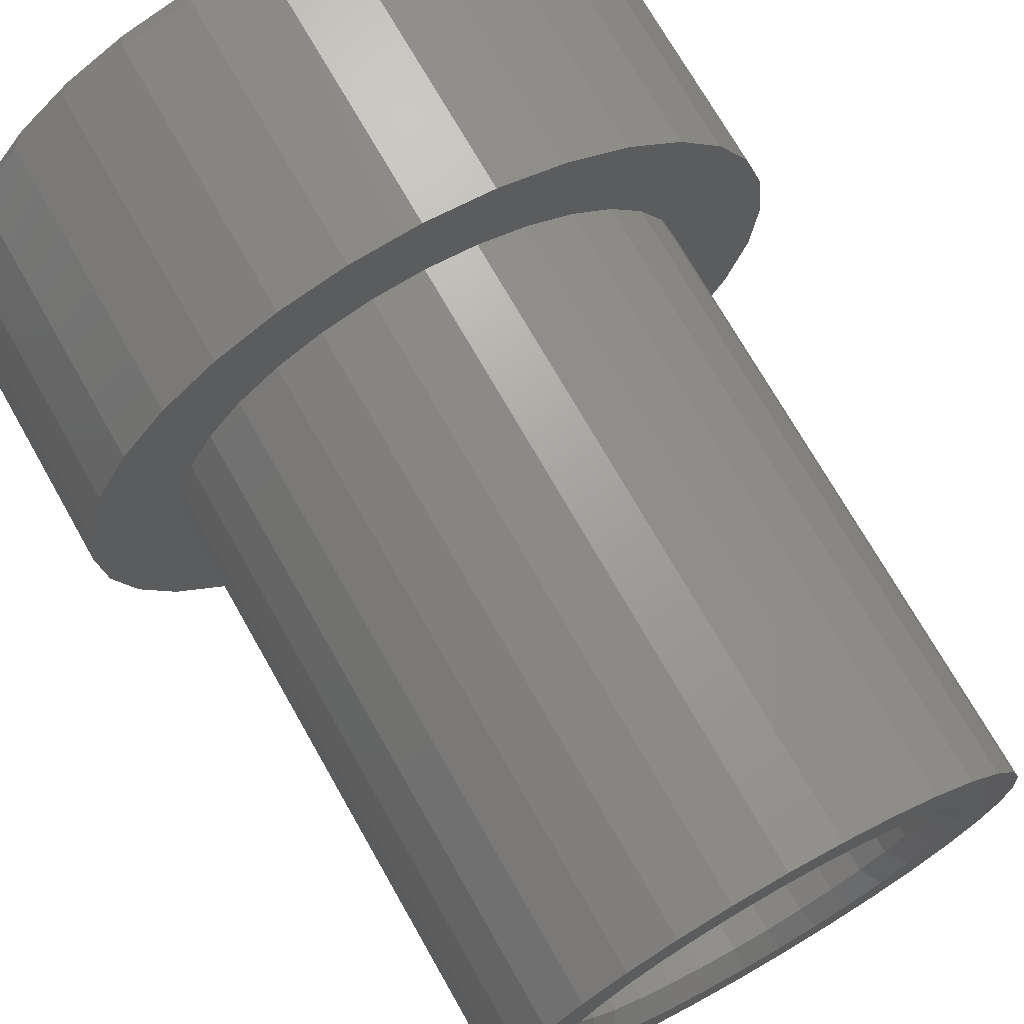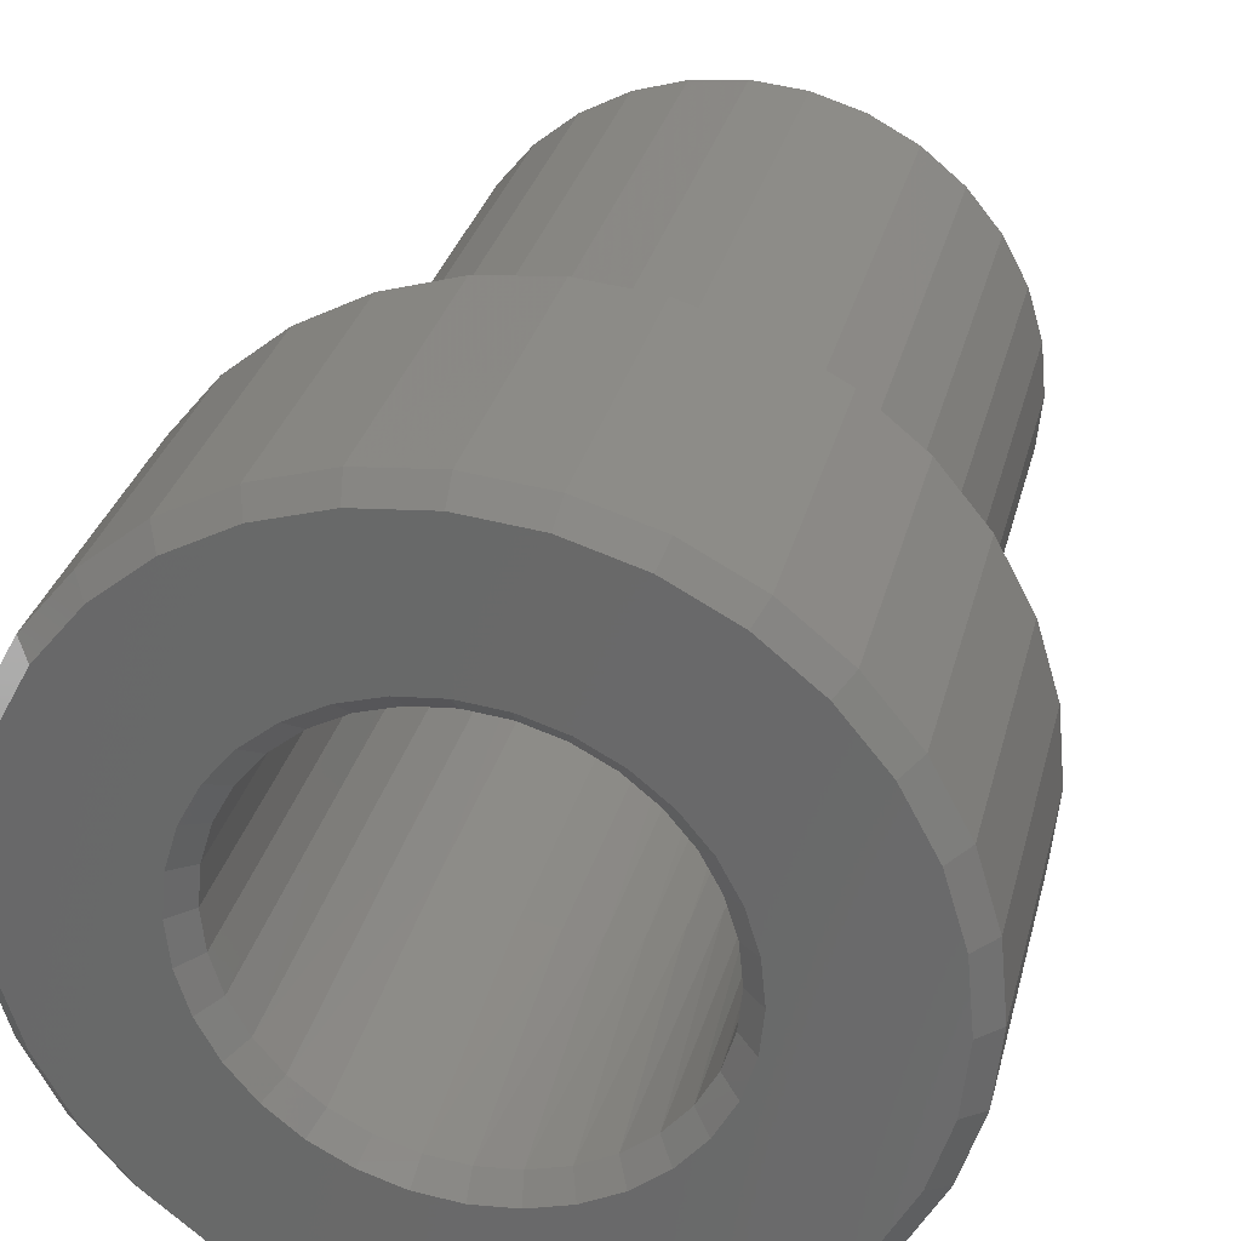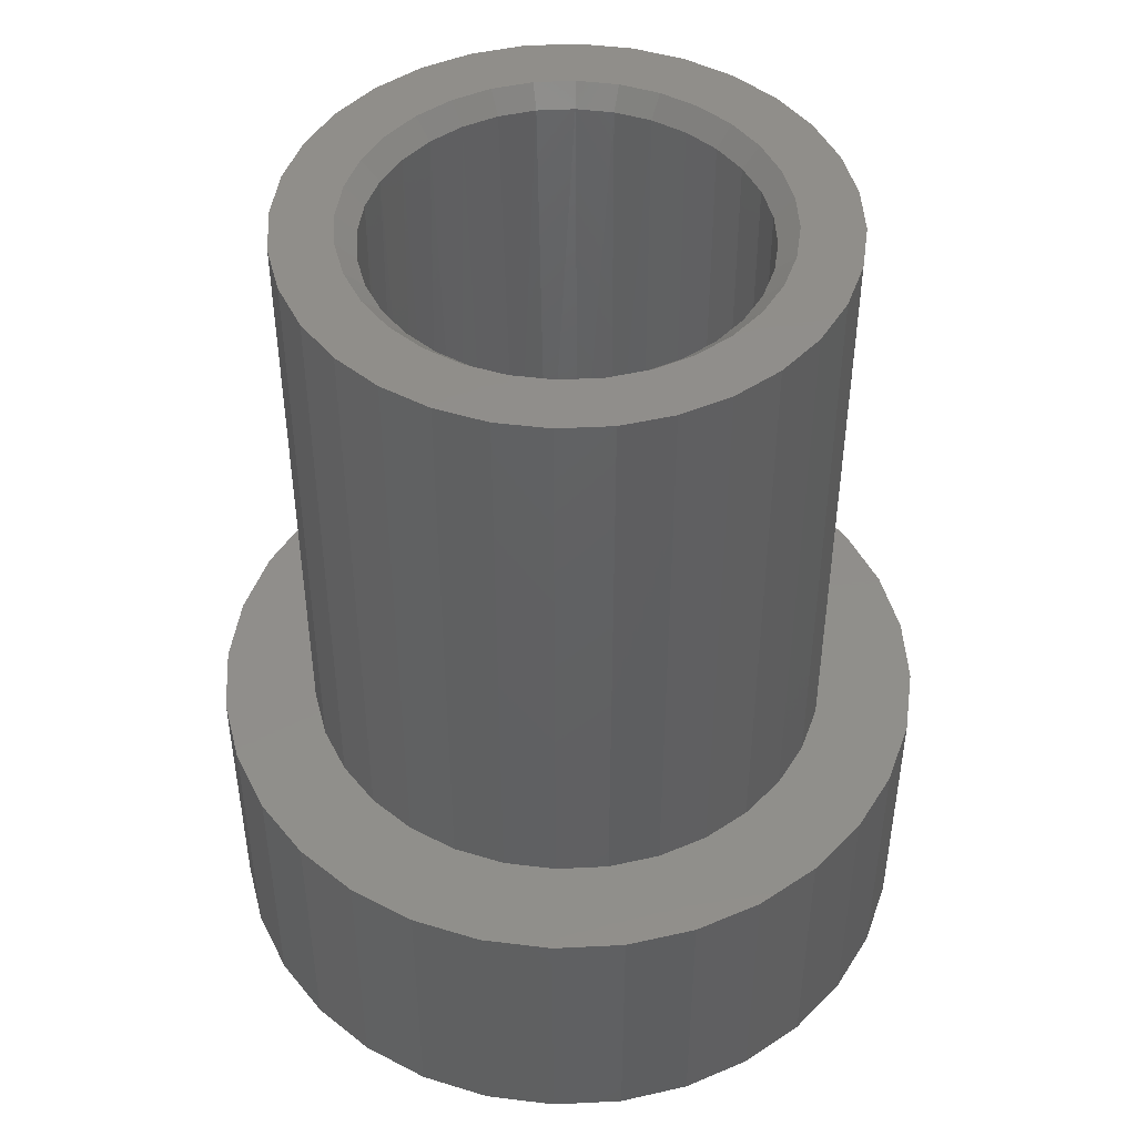
<metadata>
{"format":"stl","ext":"stl","renderer":"f3d","projection":"perspective","resolution":1024,"background":"white","views":[{"elev":71.5,"azim":-29.5,"up":"+Y"},{"elev":31.1,"azim":-166.3,"up":"+Y"},{"elev":46.9,"azim":-20.1,"up":"+Z"}]}
</metadata>
<code>
# stl→obj: 343 verts, 656 faces
v -0.03041 0.1686 0
v -0.2333 0.158 0
v -0.198 0.2011 0
v -0.06265 0.1588 0
v -0.1398 0.09549 0
v -0.1557 0.06577 0
v -0.2758 0.05548 0
v 0.0689 0.1588 0
v 0.03666 0.1686 0
v 0.2042 0.2011 0
v 0.03666 -0.1686 0
v 0.0689 -0.1588 0
v 0.2396 -0.158 0
v 0.2042 -0.2011 0
v 0.003125 0.1719 0
v -0.1549 0.2364 0
v -0.1057 0.2627 0
v -0.05235 0.2789 0
v 0.003125 0.2844 0
v 0.0586 0.2789 0
v 0.112 0.2627 0
v 0.1611 0.2364 0
v 0.003125 -0.1719 0
v 0.1611 -0.2364 0
v 0.112 -0.2627 0
v 0.0586 -0.2789 0
v 0.003125 -0.2844 0
v -0.05235 -0.2789 0
v -0.1057 -0.2627 0
v -0.1549 -0.2364 0
v -0.198 -0.2011 0
v -0.2333 -0.158 0
v -0.06265 -0.1588 0
v -0.03041 -0.1686 0
v -0.09236 0.1429 0
v -0.1184 0.1215 0
v -0.2596 0.1088 0
v -0.1688 -1.352e-16 0
v -0.2812 1.43e-16 0
v -0.1654 0.03353 0
v -0.1557 -0.06577 0
v -0.2758 -0.05548 0
v -0.1654 -0.03353 0
v -0.1184 -0.1215 0
v -0.2596 -0.1088 0
v -0.1398 -0.09549 0
v -0.09236 -0.1429 0
v 0.1619 0.06577 0
v 0.146 0.09549 0
v 0.282 0.05548 0
v 0.1247 0.1215 0
v 0.2659 0.1088 0
v 0.09861 0.1429 0
v 0.2396 0.158 0
v 0.175 -4.568e-17 0
v 0.1717 0.03353 0
v 0.2875 -8.773e-17 0
v 0.1619 -0.06577 0
v 0.1717 -0.03353 0
v 0.282 -0.05548 0
v 0.1247 -0.1215 0
v 0.146 -0.09549 0
v 0.2659 -0.1088 0
v 0.09861 -0.1429 0
v -0.1412 0.05979 0.01562
v -0.1431 0.05504 0.25
v -0.1501 0.03048 0.01562
v -0.1309 0.08033 0.25
v -0.1268 0.08681 0.01562
v -0.1143 0.103 0.25
v -0.1074 0.1105 0.01562
v -0.09401 0.1224 0.25
v -0.08368 0.1299 0.01562
v -0.07053 0.1378 0.25
v -0.05667 0.1444 0.01562
v -0.04467 0.1488 0.25
v -0.02736 0.1532 0.01562
v -0.01726 0.1549 0.25
v 0.003125 0.1562 0.01562
v 0.0108 0.1561 0.25
v 0.03361 0.1532 0.01562
v 0.03861 0.1522 0.25
v 0.06292 0.1444 0.01562
v 0.0917 0.1287 0.25
v 0.08993 0.1299 0.01562
v 0.1136 0.1105 0.01562
v 0.1148 0.1093 0.25
v 0.133 0.08681 0.01562
v 0.06528 0.1434 0.25
v -0.1506 0.02797 0.25
v -0.1531 1.913e-17 0.25
v -0.1531 1.913e-17 0.01562
v 0.1337 0.08574 0.25
v 0.1475 0.05979 0.01562
v 0.1478 0.059 0.25
v 0.1564 0.03048 0.01562
v 0.1565 0.03006 0.25
v 0.1594 -1.77e-16 0.01562
v 0.1594 0 0.25
v 0.1136 -0.1105 0.01562
v 0.1148 -0.1093 0.25
v 0.133 -0.08681 0.01562
v 0.0917 -0.1287 0.25
v 0.08993 -0.1299 0.01562
v 0.03361 -0.1532 0.01562
v 0.03861 -0.1522 0.25
v 0.06292 -0.1444 0.01562
v 0.0108 -0.1561 0.25
v 0.003125 -0.1562 0.01562
v -0.01726 -0.1549 0.25
v -0.02736 -0.1532 0.01562
v -0.04467 -0.1488 0.25
v -0.05667 -0.1444 0.01562
v -0.07053 -0.1378 0.25
v -0.08368 -0.1299 0.01562
v -0.09401 -0.1224 0.25
v -0.1074 -0.1105 0.01562
v -0.1143 -0.103 0.25
v -0.1268 -0.08681 0.01562
v -0.1309 -0.08033 0.25
v -0.1412 -0.05979 0.01562
v -0.1431 -0.05504 0.25
v -0.1501 -0.03048 0.01562
v 0.06528 -0.1434 0.25
v 0.1337 -0.08574 0.25
v 0.1478 -0.059 0.25
v 0.1475 -0.05979 0.01562
v 0.1565 -0.03006 0.25
v 0.1564 -0.03048 0.01562
v -0.1506 -0.02797 0.25
v -0.1568 0.0659 0.75
v -0.2145 0.04313 0.75
v -0.1666 0.0336 0.75
v 0.1251 0.1838 0.75
v 0.0359 0.1689 0.75
v 0.0682 0.1591 0.75
v 0.1251 -0.1838 0.75
v 0.1586 -0.1563 0.75
v 0.0682 -0.1591 0.75
v 0.0359 -0.1689 0.75
v -0.1205 0.1838 0.75
v -0.154 0.1563 0.75
v -0.0636 0.1591 0.75
v -0.03129 0.1689 0.75
v 0.002303 0.1722 0.75
v -0.08229 0.2042 0.75
v -0.1205 -0.1838 0.75
v -0.08229 -0.2042 0.75
v 0.002303 -0.1722 0.75
v -0.03129 -0.1689 0.75
v -0.0636 -0.1591 0.75
v -0.154 -0.1563 0.75
v 0.0869 0.2042 0.75
v 0.04543 0.2168 0.75
v 0.002303 0.2211 0.75
v -0.04082 0.2168 0.75
v -0.04082 -0.2168 0.75
v 0.002303 -0.2211 0.75
v 0.04543 -0.2168 0.75
v 0.0869 -0.2042 0.75
v -0.2019 0.08459 0.75
v -0.1409 0.09567 0.75
v -0.1815 0.1228 0.75
v -0.1195 0.1218 0.75
v -0.09337 0.1432 0.75
v -0.1699 -1.469e-16 0.75
v -0.2188 2.707e-17 0.75
v -0.1666 -0.0336 0.75
v -0.2145 -0.04313 0.75
v -0.1568 -0.0659 0.75
v -0.2019 -0.08459 0.75
v -0.1409 -0.09567 0.75
v -0.1195 -0.1218 0.75
v -0.1815 -0.1228 0.75
v -0.09337 -0.1432 0.75
v 0.1586 0.1563 0.75
v 0.09797 0.1432 0.75
v 0.1861 0.1228 0.75
v 0.1241 0.1218 0.75
v 0.2065 0.08459 0.75
v 0.1455 0.09567 0.75
v 0.2191 0.04313 0.75
v 0.1614 0.0659 0.75
v 0.1712 0.0336 0.75
v 0.2234 0 0.75
v 0.1745 -5.724e-17 0.75
v 0.2191 -0.04313 0.75
v 0.1712 -0.0336 0.75
v 0.2065 -0.08459 0.75
v 0.1614 -0.0659 0.75
v 0.1455 -0.09567 0.75
v 0.1861 -0.1228 0.75
v 0.1241 -0.1218 0.75
v 0.09797 -0.1432 0.75
v -0.1442 0.05528 0.25
v -0.1424 0.05992 0.7344
v -0.1513 0.03055 0.7344
v -0.1319 0.08068 0.25
v -0.1279 0.08699 0.7344
v -0.1152 0.1034 0.25
v -0.1084 0.1107 0.7344
v -0.09476 0.1229 0.25
v -0.08469 0.1302 0.7344
v -0.07114 0.1383 0.25
v -0.05762 0.1447 0.7344
v -0.04513 0.1492 0.25
v -0.02824 0.1536 0.7344
v -0.01759 0.1553 0.25
v 0.002303 0.1566 0.7344
v 0.01061 0.1564 0.25
v 0.03285 0.1536 0.7344
v 0.03853 0.1523 0.25
v 0.06222 0.1447 0.7344
v 0.113 0.1107 0.7344
v 0.08929 0.1302 0.7344
v 0.1325 0.08699 0.7344
v 0.147 0.05992 0.7344
v -0.1517 0.0281 0.25
v -0.1543 1.917e-17 0.7344
v -0.1543 1.917e-17 0.25
v 0.1559 0.03055 0.7344
v 0.1589 -3.165e-16 0.7344
v 0.1325 -0.08699 0.7344
v 0.147 -0.05992 0.7344
v 0.113 -0.1107 0.7344
v 0.08929 -0.1302 0.7344
v 0.03853 -0.1523 0.25
v 0.03285 -0.1536 0.7344
v 0.06222 -0.1447 0.7344
v 0.01061 -0.1564 0.25
v 0.002303 -0.1566 0.7344
v -0.01759 -0.1553 0.25
v -0.02824 -0.1536 0.7344
v -0.04513 -0.1492 0.25
v -0.05762 -0.1447 0.7344
v -0.07114 -0.1383 0.25
v -0.08469 -0.1302 0.7344
v -0.09476 -0.1229 0.25
v -0.1084 -0.1107 0.7344
v -0.1152 -0.1034 0.25
v -0.1279 -0.08699 0.7344
v -0.1319 -0.08068 0.25
v -0.1424 -0.05992 0.7344
v -0.1442 -0.05528 0.25
v -0.1513 -0.03055 0.7344
v 0.1559 -0.03055 0.7344
v -0.1517 -0.0281 0.25
v 0.3031 -3.399e-16 0.01562
v 0.3031 0 0.25
v 0.2974 -0.05853 0.01562
v 0.2974 -0.05853 0.25
v 0.2803 -0.1148 0.01562
v 0.2803 -0.1148 0.25
v 0.2526 -0.1667 0.01562
v 0.2526 -0.1667 0.25
v 0.2153 -0.2121 0.01562
v 0.2153 -0.2121 0.25
v 0.1698 -0.2494 0.01562
v 0.1698 -0.2494 0.25
v 0.1179 -0.2772 0.01562
v 0.1179 -0.2772 0.25
v 0.06165 -0.2942 0.01562
v 0.06165 -0.2942 0.25
v 0.003125 -0.3 0.01562
v 0.003125 -0.3 0.25
v -0.0554 -0.2942 0.01562
v -0.0554 -0.2942 0.25
v -0.1117 -0.2772 0.01562
v -0.1117 -0.2772 0.25
v -0.1635 -0.2494 0.01562
v -0.1635 -0.2494 0.25
v -0.209 -0.2121 0.01562
v -0.209 -0.2121 0.25
v -0.2463 -0.1667 0.01562
v -0.2463 -0.1667 0.25
v -0.274 -0.1148 0.01562
v -0.274 -0.1148 0.25
v -0.2911 -0.05853 0.01562
v -0.2911 -0.05853 0.25
v -0.2969 3.674e-17 0.01562
v -0.2969 3.674e-17 0.25
v -0.2911 0.05853 0.01562
v -0.2911 0.05853 0.25
v -0.274 0.1148 0.01562
v -0.274 0.1148 0.25
v -0.2463 0.1667 0.01562
v -0.2463 0.1667 0.25
v -0.209 0.2121 0.01562
v -0.209 0.2121 0.25
v -0.1635 0.2494 0.01562
v -0.1635 0.2494 0.25
v -0.1117 0.2772 0.01562
v -0.1117 0.2772 0.25
v -0.0554 0.2942 0.01562
v -0.0554 0.2942 0.25
v 0.003125 0.3 0.01562
v 0.003125 0.3 0.25
v 0.06165 0.2942 0.01562
v 0.06165 0.2942 0.25
v 0.1179 0.2772 0.01562
v 0.1179 0.2772 0.25
v 0.1698 0.2494 0.01562
v 0.1698 0.2494 0.25
v 0.2153 0.2121 0.01562
v 0.2153 0.2121 0.25
v 0.2526 0.1667 0.01562
v 0.2526 0.1667 0.25
v 0.2803 0.1148 0.01562
v 0.2803 0.1148 0.25
v 0.2974 0.05853 0.01562
v 0.2974 0.05853 0.25
v -0.04082 0.2168 0.25
v -0.1205 0.1838 0.25
v -0.154 0.1563 0.25
v -0.08229 -0.2042 0.25
v -0.04082 -0.2168 0.25
v 0.0869 -0.2042 0.25
v 0.04543 -0.2168 0.25
v 0.002303 -0.2211 0.25
v 0.002303 0.2211 0.25
v 0.04543 0.2168 0.25
v -0.08229 0.2042 0.25
v -0.1815 0.1228 0.25
v -0.2019 0.08459 0.25
v -0.2145 0.04313 0.25
v -0.2188 2.707e-17 0.25
v -0.2145 -0.04313 0.25
v -0.2019 -0.08459 0.25
v -0.1815 -0.1228 0.25
v -0.154 -0.1563 0.25
v -0.1205 -0.1838 0.25
v 0.0869 0.2042 0.25
v 0.1251 0.1838 0.25
v 0.1586 0.1563 0.25
v 0.1861 0.1228 0.25
v 0.2065 0.08459 0.25
v 0.2191 0.04313 0.25
v 0.2234 0 0.25
v 0.2191 -0.04313 0.25
v 0.2065 -0.08459 0.25
v 0.1861 -0.1228 0.25
v 0.1586 -0.1563 0.25
v 0.1251 -0.1838 0.25
f 1 2 3
f 4 2 1
f 5 6 7
f 8 9 10
f 11 12 13
f 14 11 13
f 15 1 3
f 15 3 16
f 15 16 17
f 15 17 18
f 15 18 19
f 15 19 20
f 15 20 21
f 15 21 22
f 15 22 10
f 15 10 9
f 23 11 14
f 23 14 24
f 23 24 25
f 23 25 26
f 23 26 27
f 23 27 28
f 23 28 29
f 23 29 30
f 23 30 31
f 31 32 33
f 31 33 34
f 31 34 23
f 4 35 2
f 2 35 36
f 2 36 37
f 37 36 5
f 37 5 7
f 38 39 40
f 40 39 7
f 40 7 6
f 41 42 43
f 43 42 39
f 43 39 38
f 44 45 46
f 46 45 42
f 46 42 41
f 33 32 47
f 47 32 45
f 47 45 44
f 48 49 50
f 50 49 51
f 50 51 52
f 52 51 53
f 52 53 54
f 54 53 8
f 54 8 10
f 55 56 57
f 57 56 48
f 57 48 50
f 58 59 60
f 60 59 55
f 60 55 57
f 61 62 63
f 63 62 58
f 63 58 60
f 12 64 13
f 13 64 61
f 13 61 63
f 65 66 67
f 68 66 65
f 69 68 65
f 70 68 69
f 71 70 69
f 72 70 71
f 73 72 71
f 74 72 73
f 75 74 73
f 75 76 74
f 76 75 77
f 77 78 76
f 78 77 79
f 79 80 78
f 80 79 81
f 81 82 80
f 82 81 83
f 84 85 86
f 86 87 84
f 87 86 88
f 89 82 83
f 89 83 85
f 89 85 84
f 66 90 67
f 67 90 91
f 67 91 92
f 87 88 93
f 93 88 94
f 93 94 95
f 95 94 96
f 95 96 97
f 97 96 98
f 97 98 99
f 100 101 102
f 103 101 100
f 104 103 100
f 105 106 107
f 108 106 105
f 109 108 105
f 110 108 109
f 111 110 109
f 112 110 111
f 113 112 111
f 114 112 113
f 115 114 113
f 115 116 114
f 116 115 117
f 117 118 116
f 118 117 119
f 119 120 118
f 120 119 121
f 121 122 120
f 122 121 123
f 124 103 104
f 124 104 107
f 124 107 106
f 101 125 102
f 102 125 126
f 102 126 127
f 127 126 128
f 127 128 129
f 129 128 99
f 129 99 98
f 122 123 130
f 130 123 92
f 130 92 91
f 23 111 109
f 109 11 23
f 115 47 117
f 117 47 44
f 117 44 119
f 119 44 46
f 119 46 121
f 121 46 41
f 121 41 123
f 123 41 43
f 123 43 92
f 92 43 38
f 64 104 61
f 61 104 100
f 61 100 62
f 62 100 102
f 62 102 58
f 58 102 127
f 58 127 59
f 59 127 129
f 59 129 55
f 55 129 98
f 47 115 33
f 33 115 113
f 33 113 34
f 34 113 111
f 34 111 23
f 104 64 107
f 107 64 12
f 107 12 105
f 105 12 11
f 105 11 109
f 15 81 79
f 79 1 15
f 85 53 86
f 86 53 51
f 86 51 88
f 88 51 49
f 88 49 94
f 94 49 48
f 94 48 96
f 96 48 56
f 96 56 98
f 98 56 55
f 35 73 36
f 36 73 71
f 36 71 5
f 5 71 69
f 5 69 6
f 6 69 65
f 6 65 40
f 40 65 67
f 40 67 38
f 38 67 92
f 53 85 8
f 8 85 83
f 8 83 9
f 9 83 81
f 9 81 15
f 73 35 75
f 75 35 4
f 75 4 77
f 77 4 1
f 77 1 79
f 131 132 133
f 134 135 136
f 137 138 139
f 137 139 140
f 141 142 143
f 141 143 144
f 141 144 145
f 141 145 146
f 147 148 149
f 147 149 150
f 147 150 151
f 147 151 152
f 145 135 134
f 145 134 153
f 145 153 154
f 145 154 155
f 145 155 156
f 145 156 146
f 149 148 157
f 149 157 158
f 149 158 159
f 149 159 160
f 149 160 137
f 149 137 140
f 132 131 161
f 161 131 162
f 161 162 163
f 163 162 164
f 163 164 142
f 142 164 165
f 142 165 143
f 133 132 166
f 166 132 167
f 166 167 168
f 168 167 169
f 168 169 170
f 170 169 171
f 170 171 172
f 172 171 173
f 173 171 174
f 173 174 175
f 175 174 152
f 175 152 151
f 134 136 176
f 176 136 177
f 176 177 178
f 178 177 179
f 178 179 180
f 180 179 181
f 180 181 182
f 182 181 183
f 182 183 184
f 182 184 185
f 185 184 186
f 185 186 187
f 187 186 188
f 187 188 189
f 189 188 190
f 189 190 191
f 189 191 192
f 192 191 193
f 192 193 138
f 138 193 194
f 138 194 139
f 195 196 197
f 196 195 198
f 198 199 196
f 199 198 200
f 200 201 199
f 201 200 202
f 202 203 201
f 203 202 204
f 204 205 203
f 206 205 204
f 207 205 206
f 208 207 206
f 209 207 208
f 210 209 208
f 211 209 210
f 212 211 210
f 213 211 212
f 214 215 84
f 87 214 84
f 216 214 87
f 93 216 87
f 217 216 93
f 89 84 215
f 89 215 213
f 89 213 212
f 195 197 218
f 218 197 219
f 218 219 220
f 93 95 217
f 217 95 97
f 217 97 221
f 221 97 99
f 221 99 222
f 125 223 224
f 223 125 101
f 101 225 223
f 225 101 103
f 103 226 225
f 227 228 229
f 228 227 230
f 230 231 228
f 231 230 232
f 232 233 231
f 233 232 234
f 234 235 233
f 235 234 236
f 236 237 235
f 238 237 236
f 239 237 238
f 240 239 238
f 241 239 240
f 242 241 240
f 243 241 242
f 244 243 242
f 245 243 244
f 124 227 229
f 124 229 226
f 124 226 103
f 125 224 126
f 126 224 246
f 126 246 128
f 128 246 222
f 128 222 99
f 244 247 245
f 245 247 220
f 245 220 219
f 231 233 149
f 149 140 231
f 191 225 193
f 193 225 226
f 193 226 194
f 225 191 223
f 223 191 190
f 223 190 224
f 224 190 188
f 224 188 246
f 246 188 186
f 246 186 222
f 241 173 239
f 239 173 175
f 239 175 237
f 173 241 172
f 172 241 243
f 172 243 170
f 170 243 245
f 170 245 168
f 168 245 219
f 168 219 166
f 149 233 150
f 150 233 235
f 150 235 151
f 151 235 237
f 151 237 175
f 231 140 228
f 228 140 139
f 228 139 229
f 229 139 194
f 229 194 226
f 209 211 145
f 145 144 209
f 162 201 164
f 164 201 203
f 164 203 165
f 201 162 199
f 199 162 131
f 199 131 196
f 196 131 133
f 196 133 197
f 197 133 166
f 197 166 219
f 216 179 214
f 214 179 177
f 214 177 215
f 179 216 181
f 181 216 217
f 181 217 183
f 183 217 221
f 183 221 184
f 184 221 222
f 184 222 186
f 145 211 135
f 135 211 213
f 135 213 136
f 136 213 215
f 136 215 177
f 209 144 207
f 207 144 143
f 207 143 205
f 205 143 165
f 205 165 203
f 248 249 250
f 250 249 251
f 250 251 252
f 252 251 253
f 252 253 254
f 254 253 255
f 254 255 256
f 256 255 257
f 256 257 258
f 258 257 259
f 258 259 260
f 260 259 261
f 260 261 262
f 262 261 263
f 262 263 264
f 264 263 265
f 264 265 266
f 266 265 267
f 266 267 268
f 268 267 269
f 268 269 270
f 270 269 271
f 270 271 272
f 272 271 273
f 272 273 274
f 274 273 275
f 274 275 276
f 276 275 277
f 276 277 278
f 278 277 279
f 278 279 280
f 280 279 281
f 280 281 282
f 282 281 283
f 282 283 284
f 284 283 285
f 284 285 286
f 286 285 287
f 286 287 288
f 288 287 289
f 288 289 290
f 290 289 291
f 290 291 292
f 292 291 293
f 292 293 294
f 294 293 295
f 294 295 296
f 296 295 297
f 296 297 298
f 298 297 299
f 298 299 300
f 300 299 301
f 300 301 302
f 302 301 303
f 302 303 304
f 304 303 305
f 304 305 306
f 306 305 307
f 306 307 308
f 308 307 309
f 308 309 310
f 310 309 311
f 310 311 248
f 248 311 249
f 296 20 19
f 19 294 296
f 22 302 10
f 10 302 304
f 10 304 54
f 54 304 306
f 54 306 52
f 52 306 308
f 52 308 50
f 50 308 310
f 50 310 57
f 57 310 248
f 290 16 288
f 288 16 3
f 288 3 286
f 286 3 2
f 286 2 284
f 284 2 37
f 284 37 282
f 282 37 7
f 282 7 280
f 280 7 39
f 302 22 300
f 300 22 21
f 300 21 298
f 298 21 20
f 298 20 296
f 16 290 17
f 17 290 292
f 17 292 18
f 18 292 294
f 18 294 19
f 264 28 27
f 27 262 264
f 30 270 31
f 31 270 272
f 31 272 32
f 32 272 274
f 32 274 45
f 45 274 276
f 45 276 42
f 42 276 278
f 42 278 39
f 39 278 280
f 258 24 256
f 256 24 14
f 256 14 254
f 254 14 13
f 254 13 252
f 252 13 63
f 252 63 250
f 250 63 60
f 250 60 248
f 248 60 57
f 270 30 268
f 268 30 29
f 268 29 266
f 266 29 28
f 266 28 264
f 24 258 25
f 25 258 260
f 25 260 26
f 26 260 262
f 26 262 27
f 68 198 195
f 68 195 66
f 66 195 218
f 66 218 90
f 220 90 218
f 130 247 244
f 130 244 122
f 122 244 242
f 122 242 120
f 91 90 220
f 91 220 247
f 91 247 130
f 291 289 312
f 313 287 314
f 315 273 316
f 316 273 271
f 317 318 257
f 259 257 318
f 319 316 271
f 319 271 269
f 319 269 267
f 319 267 265
f 319 265 263
f 319 263 261
f 319 261 259
f 319 259 318
f 320 321 303
f 320 303 301
f 320 301 299
f 320 299 297
f 320 297 295
f 320 295 293
f 320 293 291
f 320 291 312
f 287 313 289
f 289 313 322
f 289 322 312
f 314 287 323
f 323 287 285
f 323 285 324
f 324 285 283
f 324 283 325
f 325 283 326
f 326 283 281
f 326 281 327
f 327 281 279
f 327 279 328
f 328 279 277
f 328 277 329
f 329 277 330
f 330 277 275
f 330 275 331
f 331 275 273
f 331 273 315
f 303 321 305
f 305 321 332
f 305 332 307
f 307 332 333
f 307 333 334
f 307 334 309
f 309 334 335
f 309 335 311
f 311 335 336
f 311 336 337
f 311 337 249
f 249 337 338
f 249 338 251
f 251 338 339
f 251 339 253
f 253 339 340
f 253 340 341
f 253 341 255
f 255 341 342
f 255 342 257
f 257 342 343
f 257 343 317
f 338 185 339
f 339 185 187
f 339 187 340
f 340 187 189
f 340 189 341
f 341 189 192
f 341 192 342
f 342 192 138
f 342 138 343
f 343 138 137
f 343 137 317
f 317 137 160
f 317 160 318
f 318 160 159
f 318 159 319
f 319 159 158
f 319 158 316
f 316 158 157
f 316 157 315
f 315 157 148
f 315 148 331
f 331 148 147
f 331 147 330
f 330 147 152
f 330 152 329
f 329 152 174
f 329 174 328
f 328 174 171
f 328 171 327
f 327 171 169
f 327 169 326
f 326 169 167
f 326 167 325
f 325 167 132
f 325 132 324
f 324 132 161
f 324 161 323
f 323 161 163
f 323 163 314
f 314 163 142
f 314 142 313
f 313 142 141
f 313 141 322
f 322 141 146
f 322 146 312
f 312 146 156
f 312 156 320
f 320 156 155
f 320 155 321
f 321 155 154
f 321 154 332
f 332 154 153
f 332 153 333
f 333 153 134
f 333 134 334
f 334 134 176
f 334 176 335
f 335 176 178
f 335 178 336
f 336 178 180
f 336 180 337
f 337 180 182
f 337 182 338
f 338 182 185

</code>
